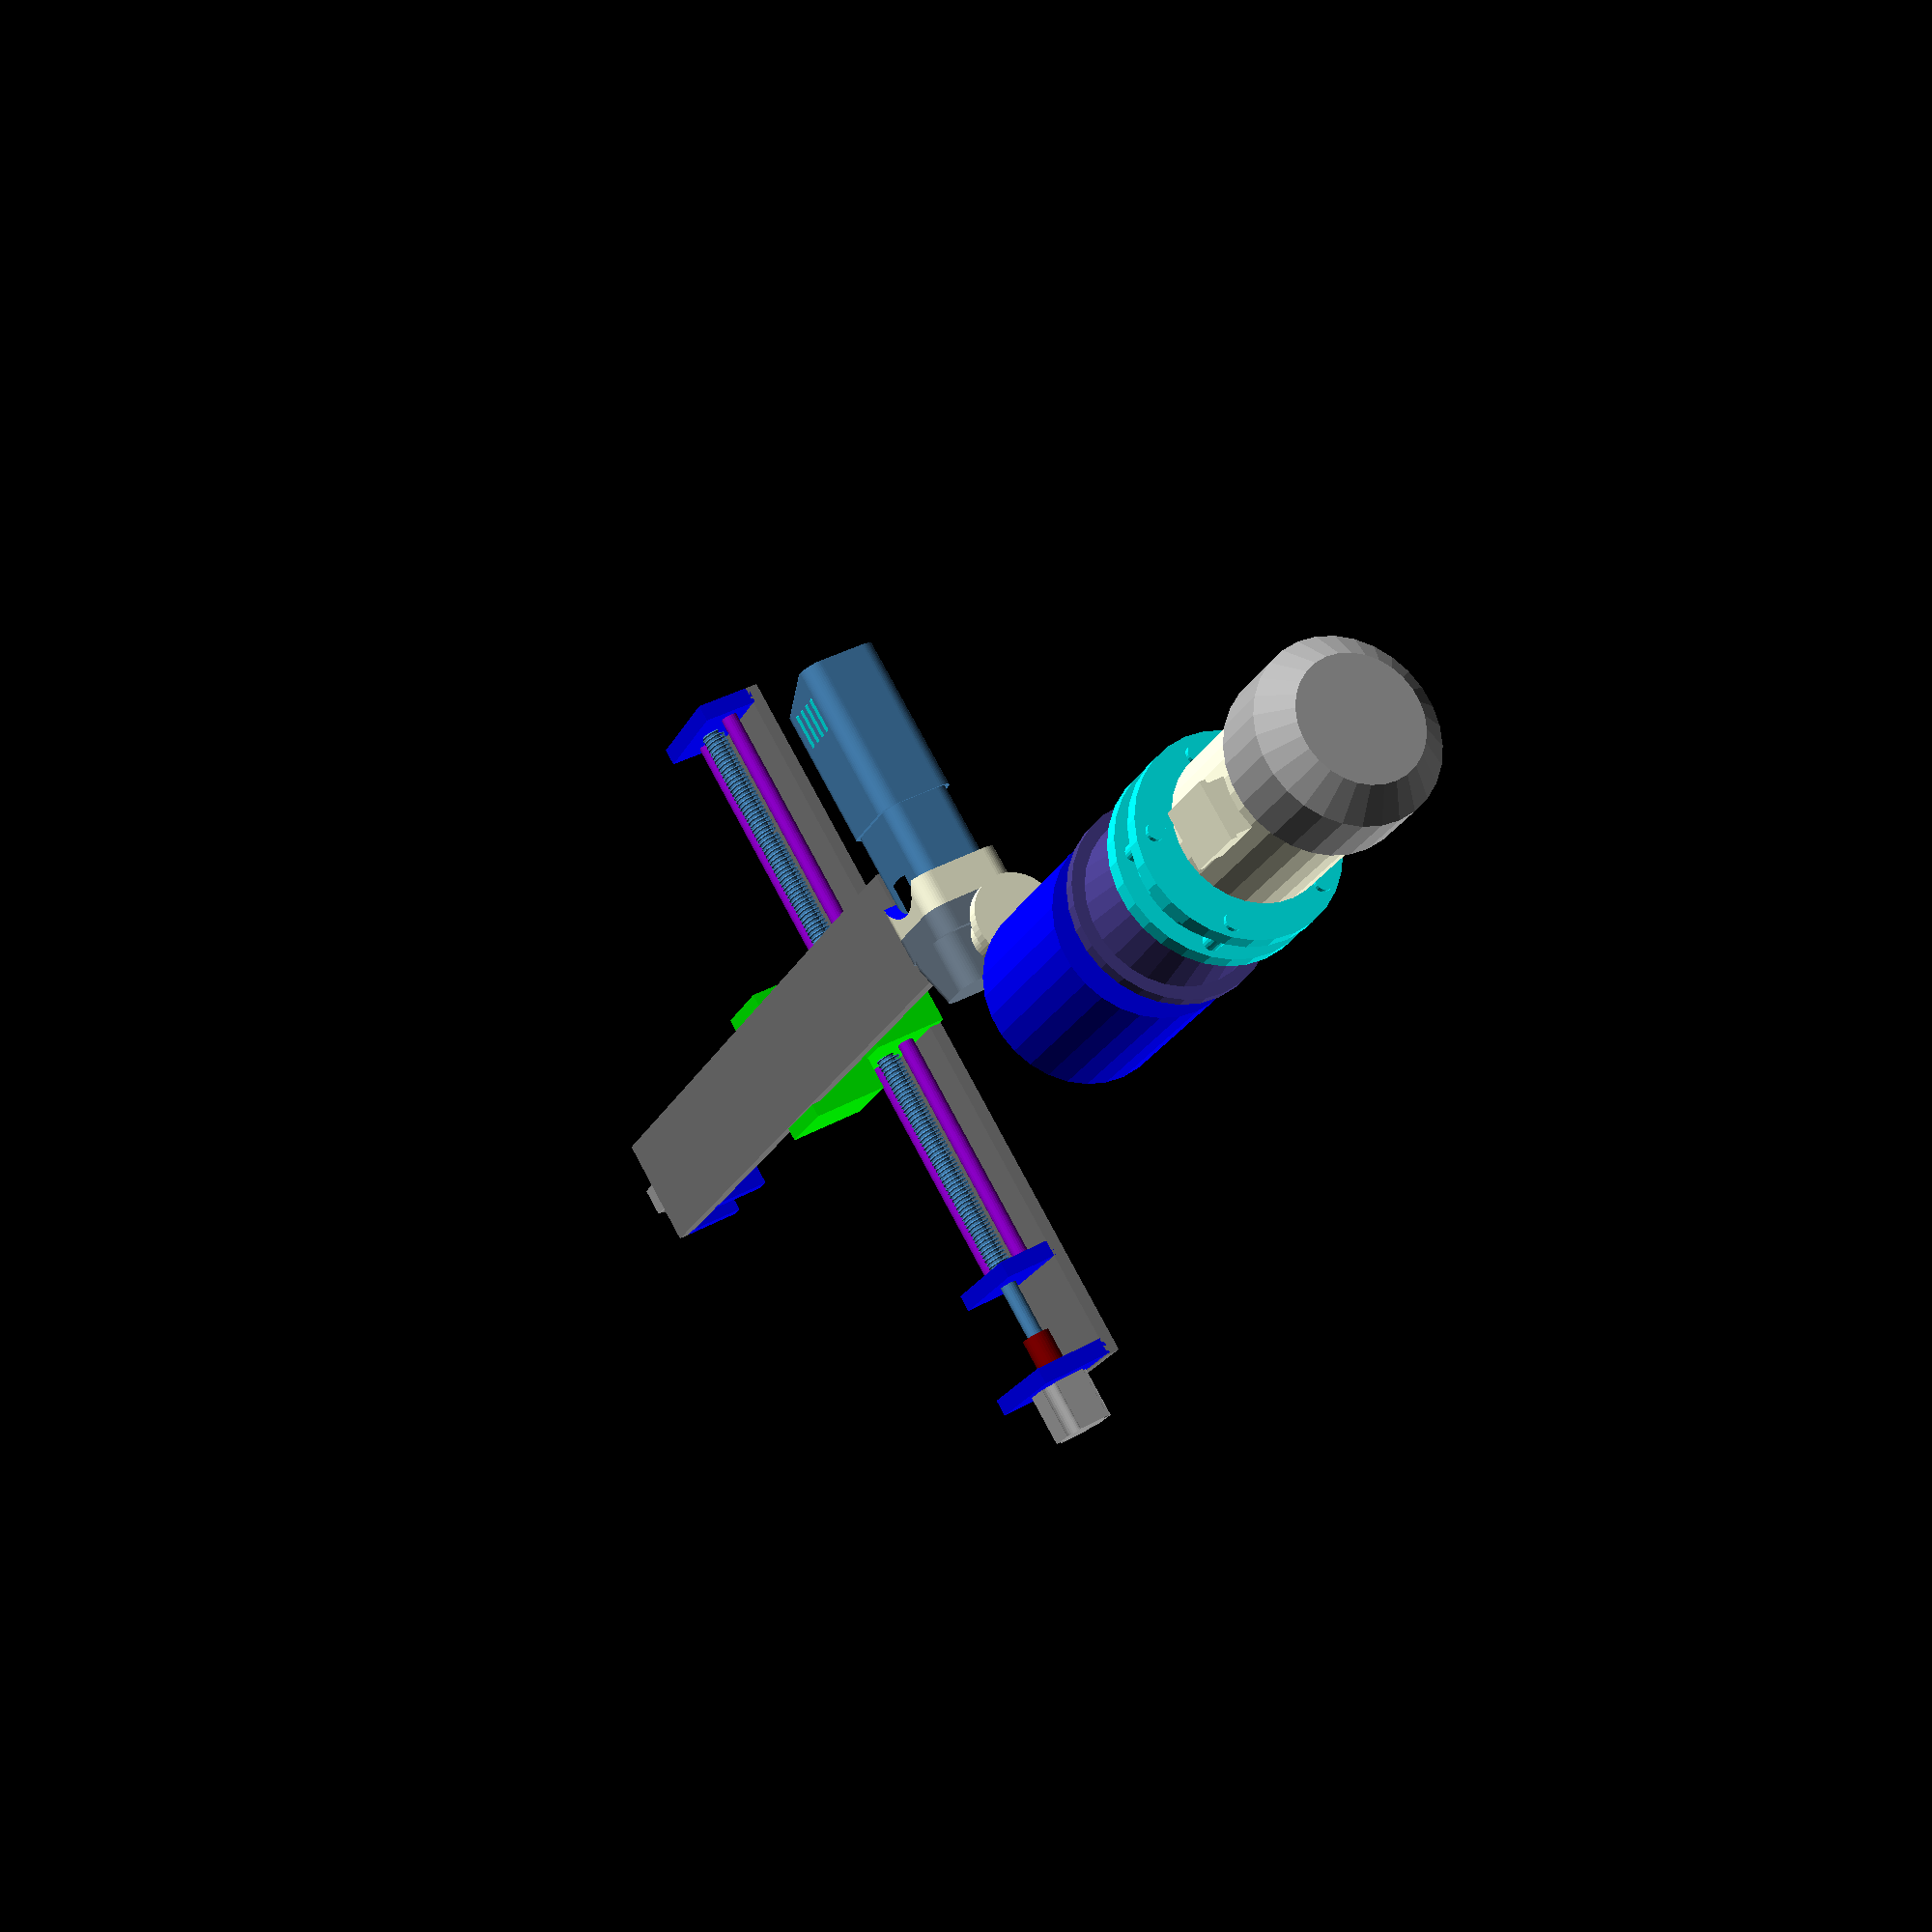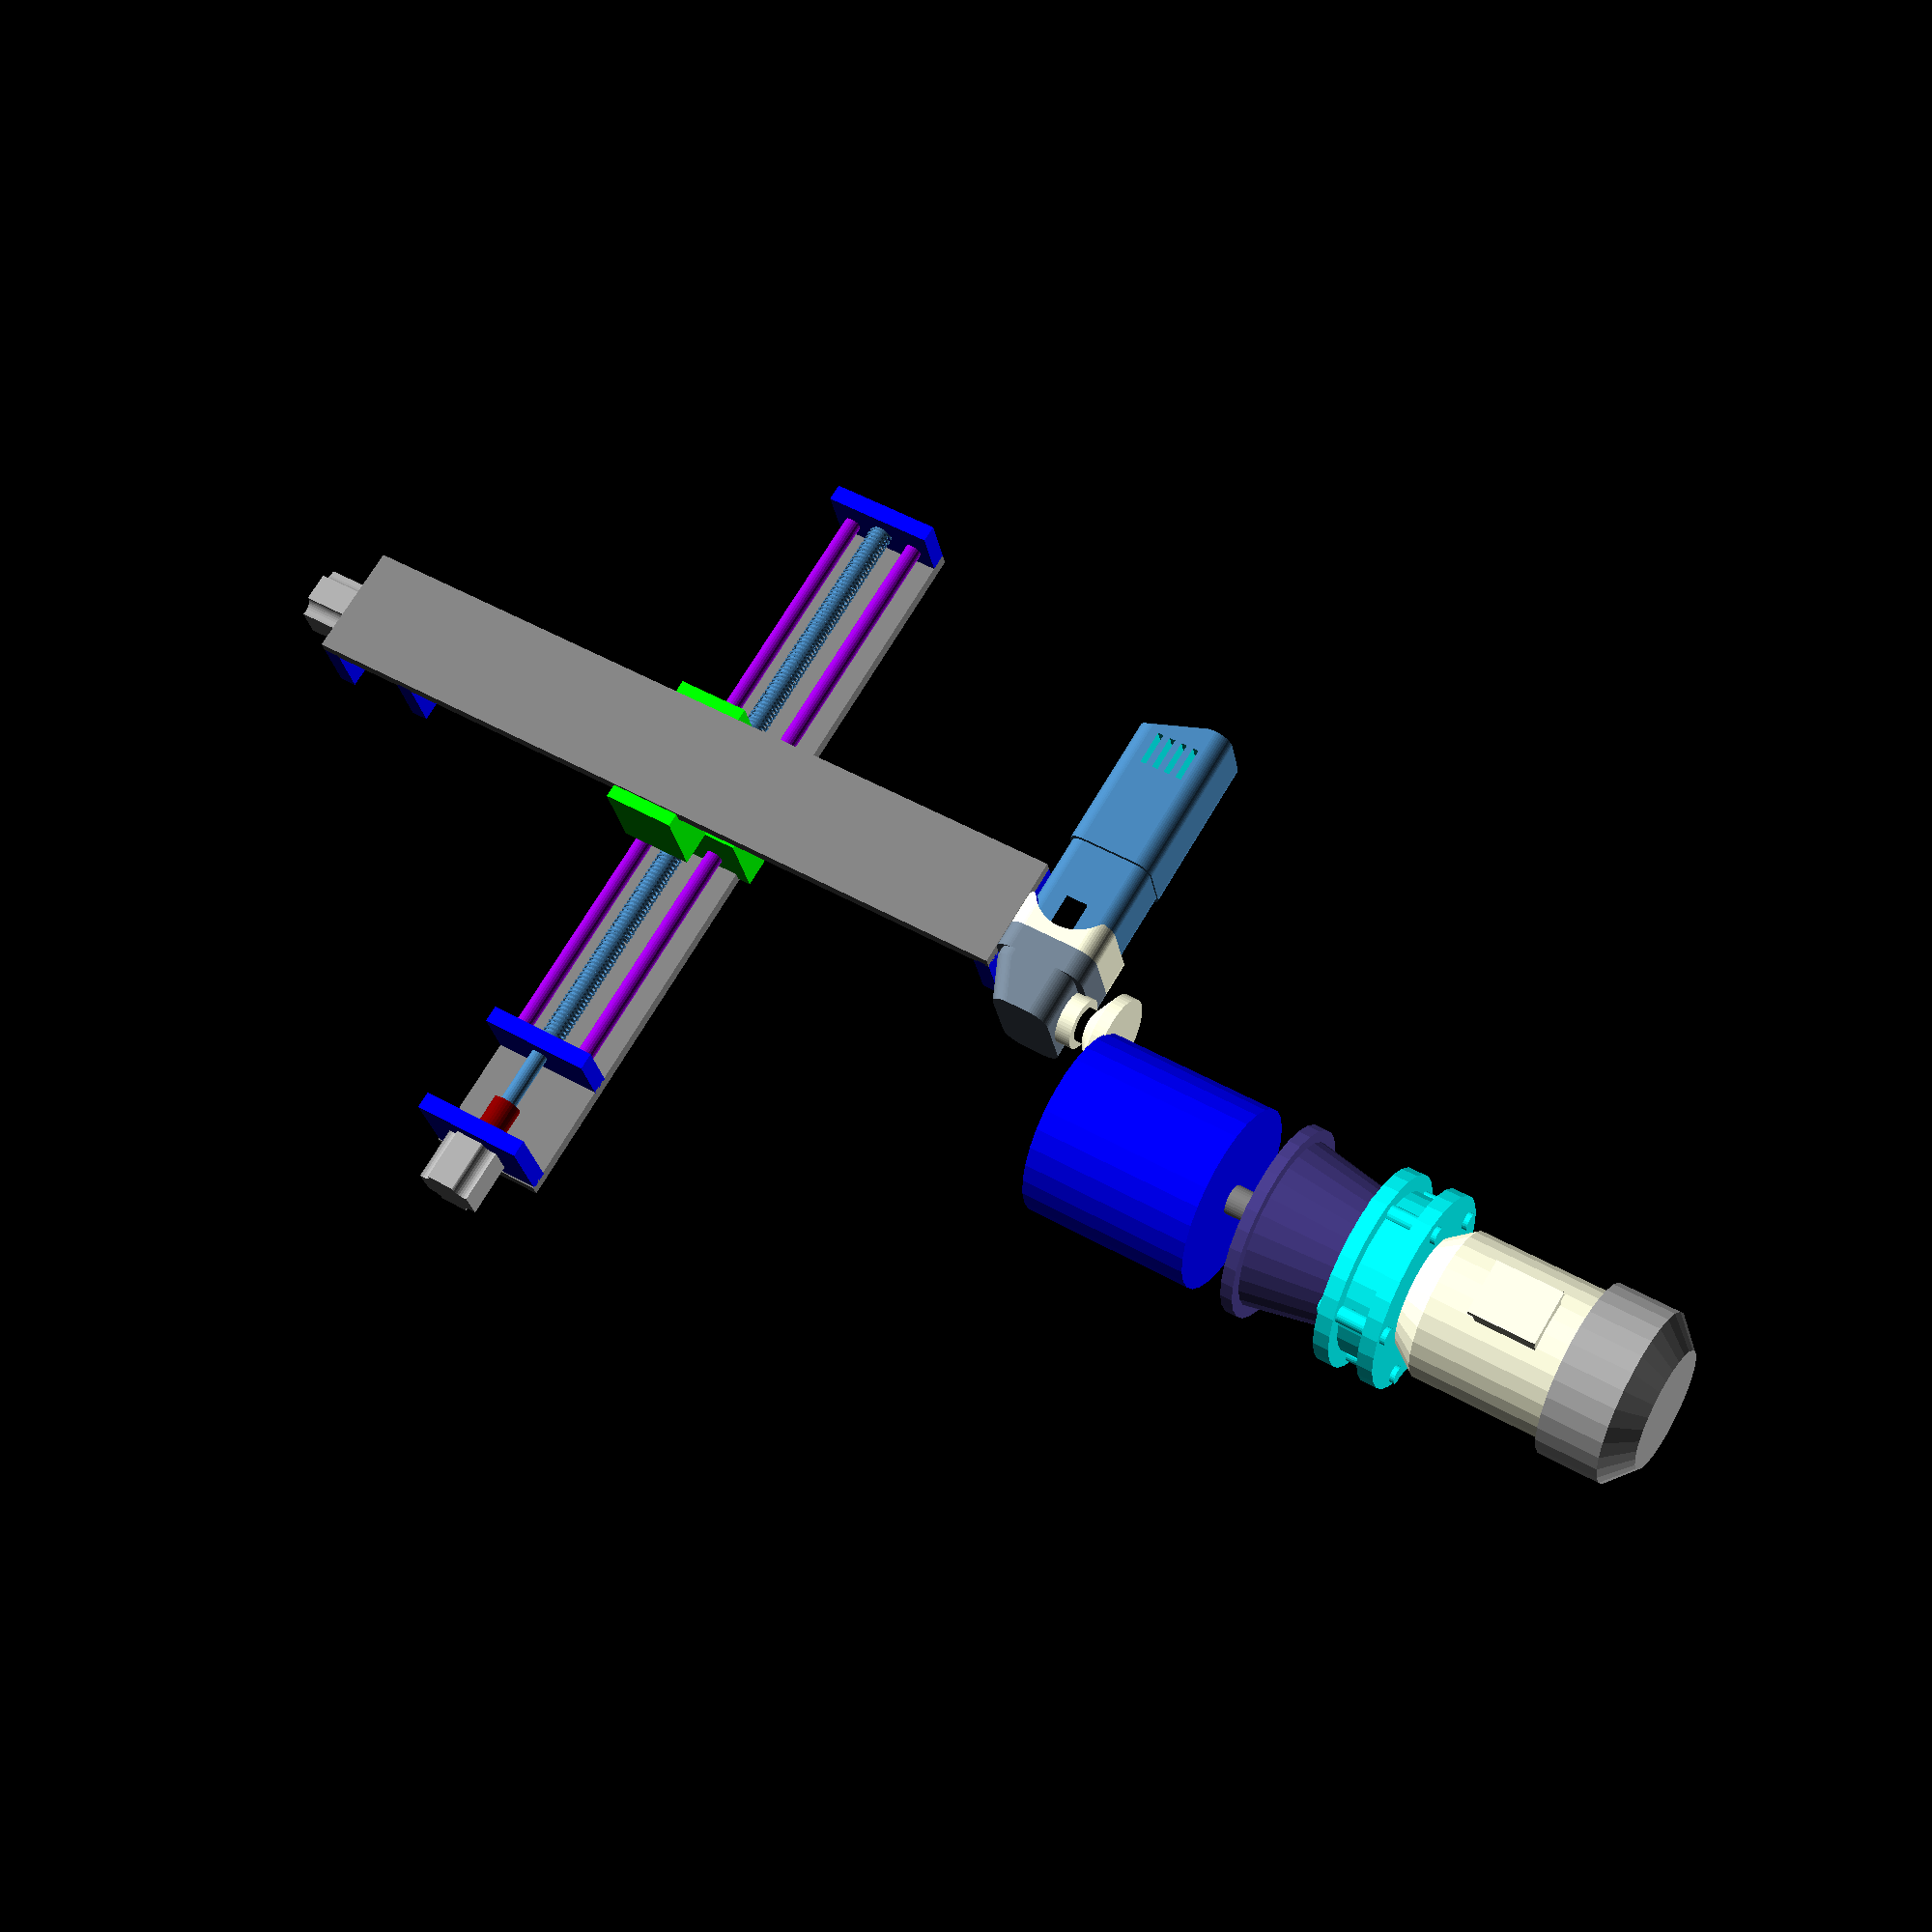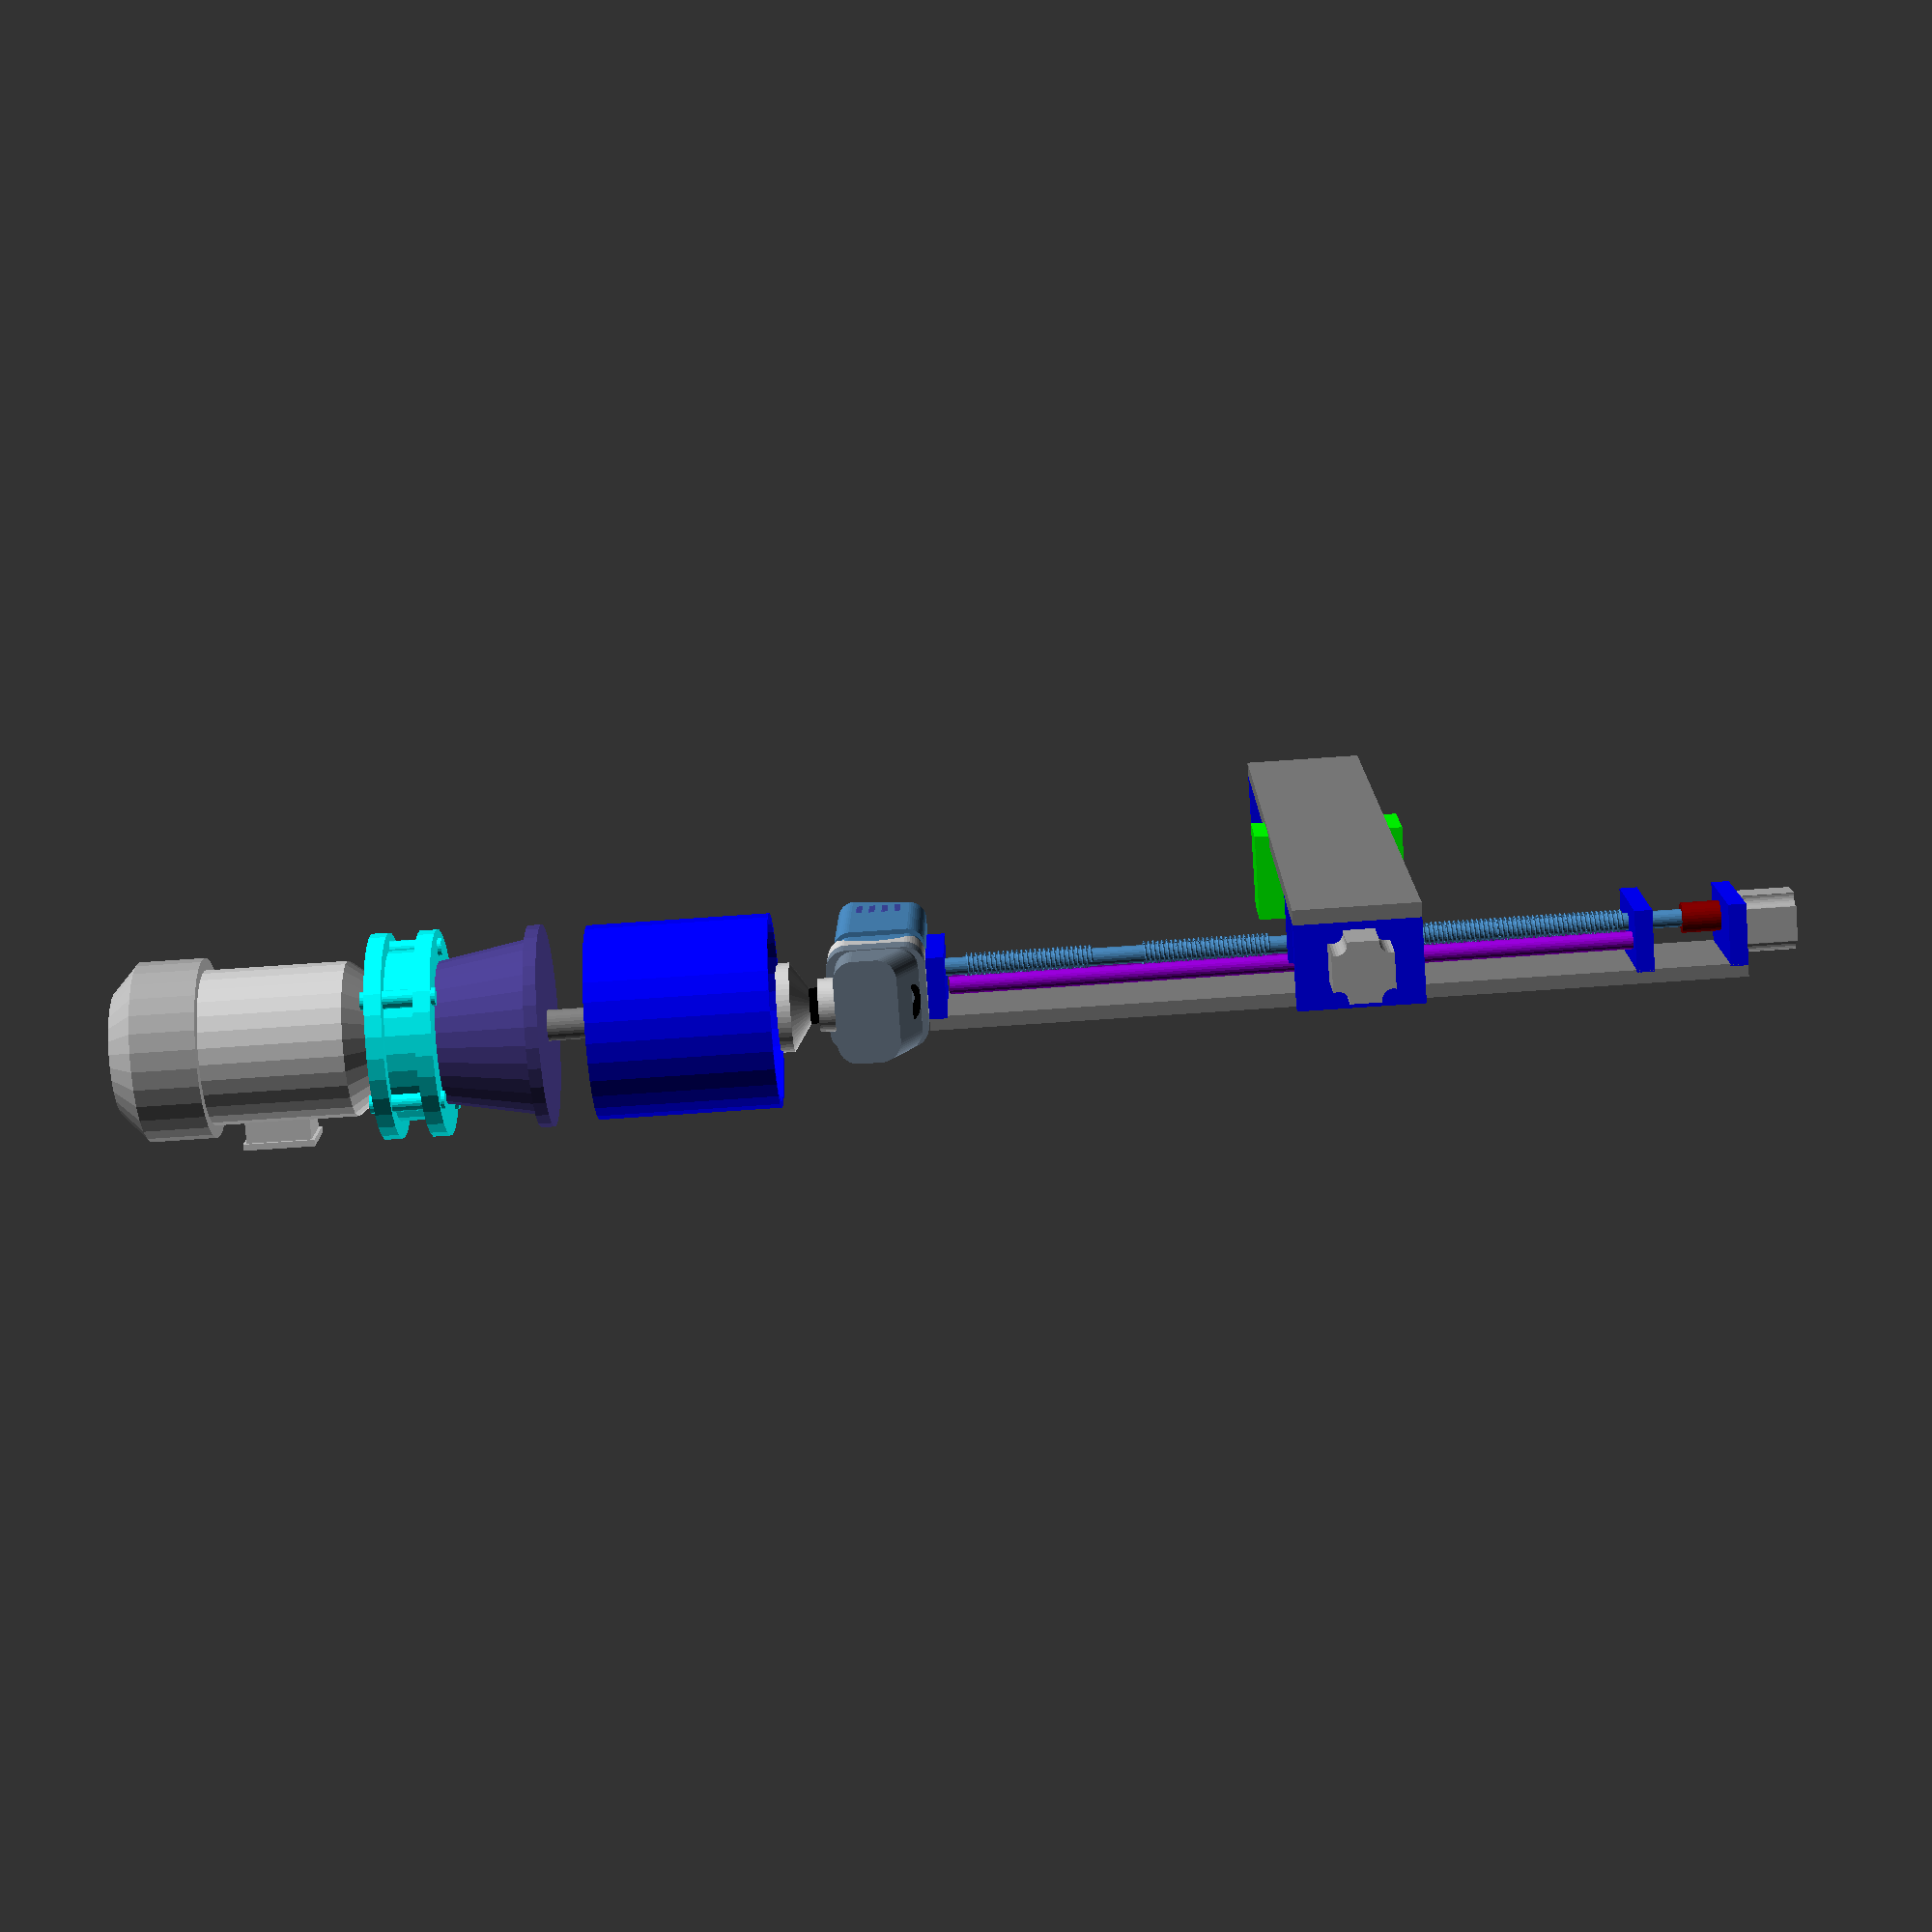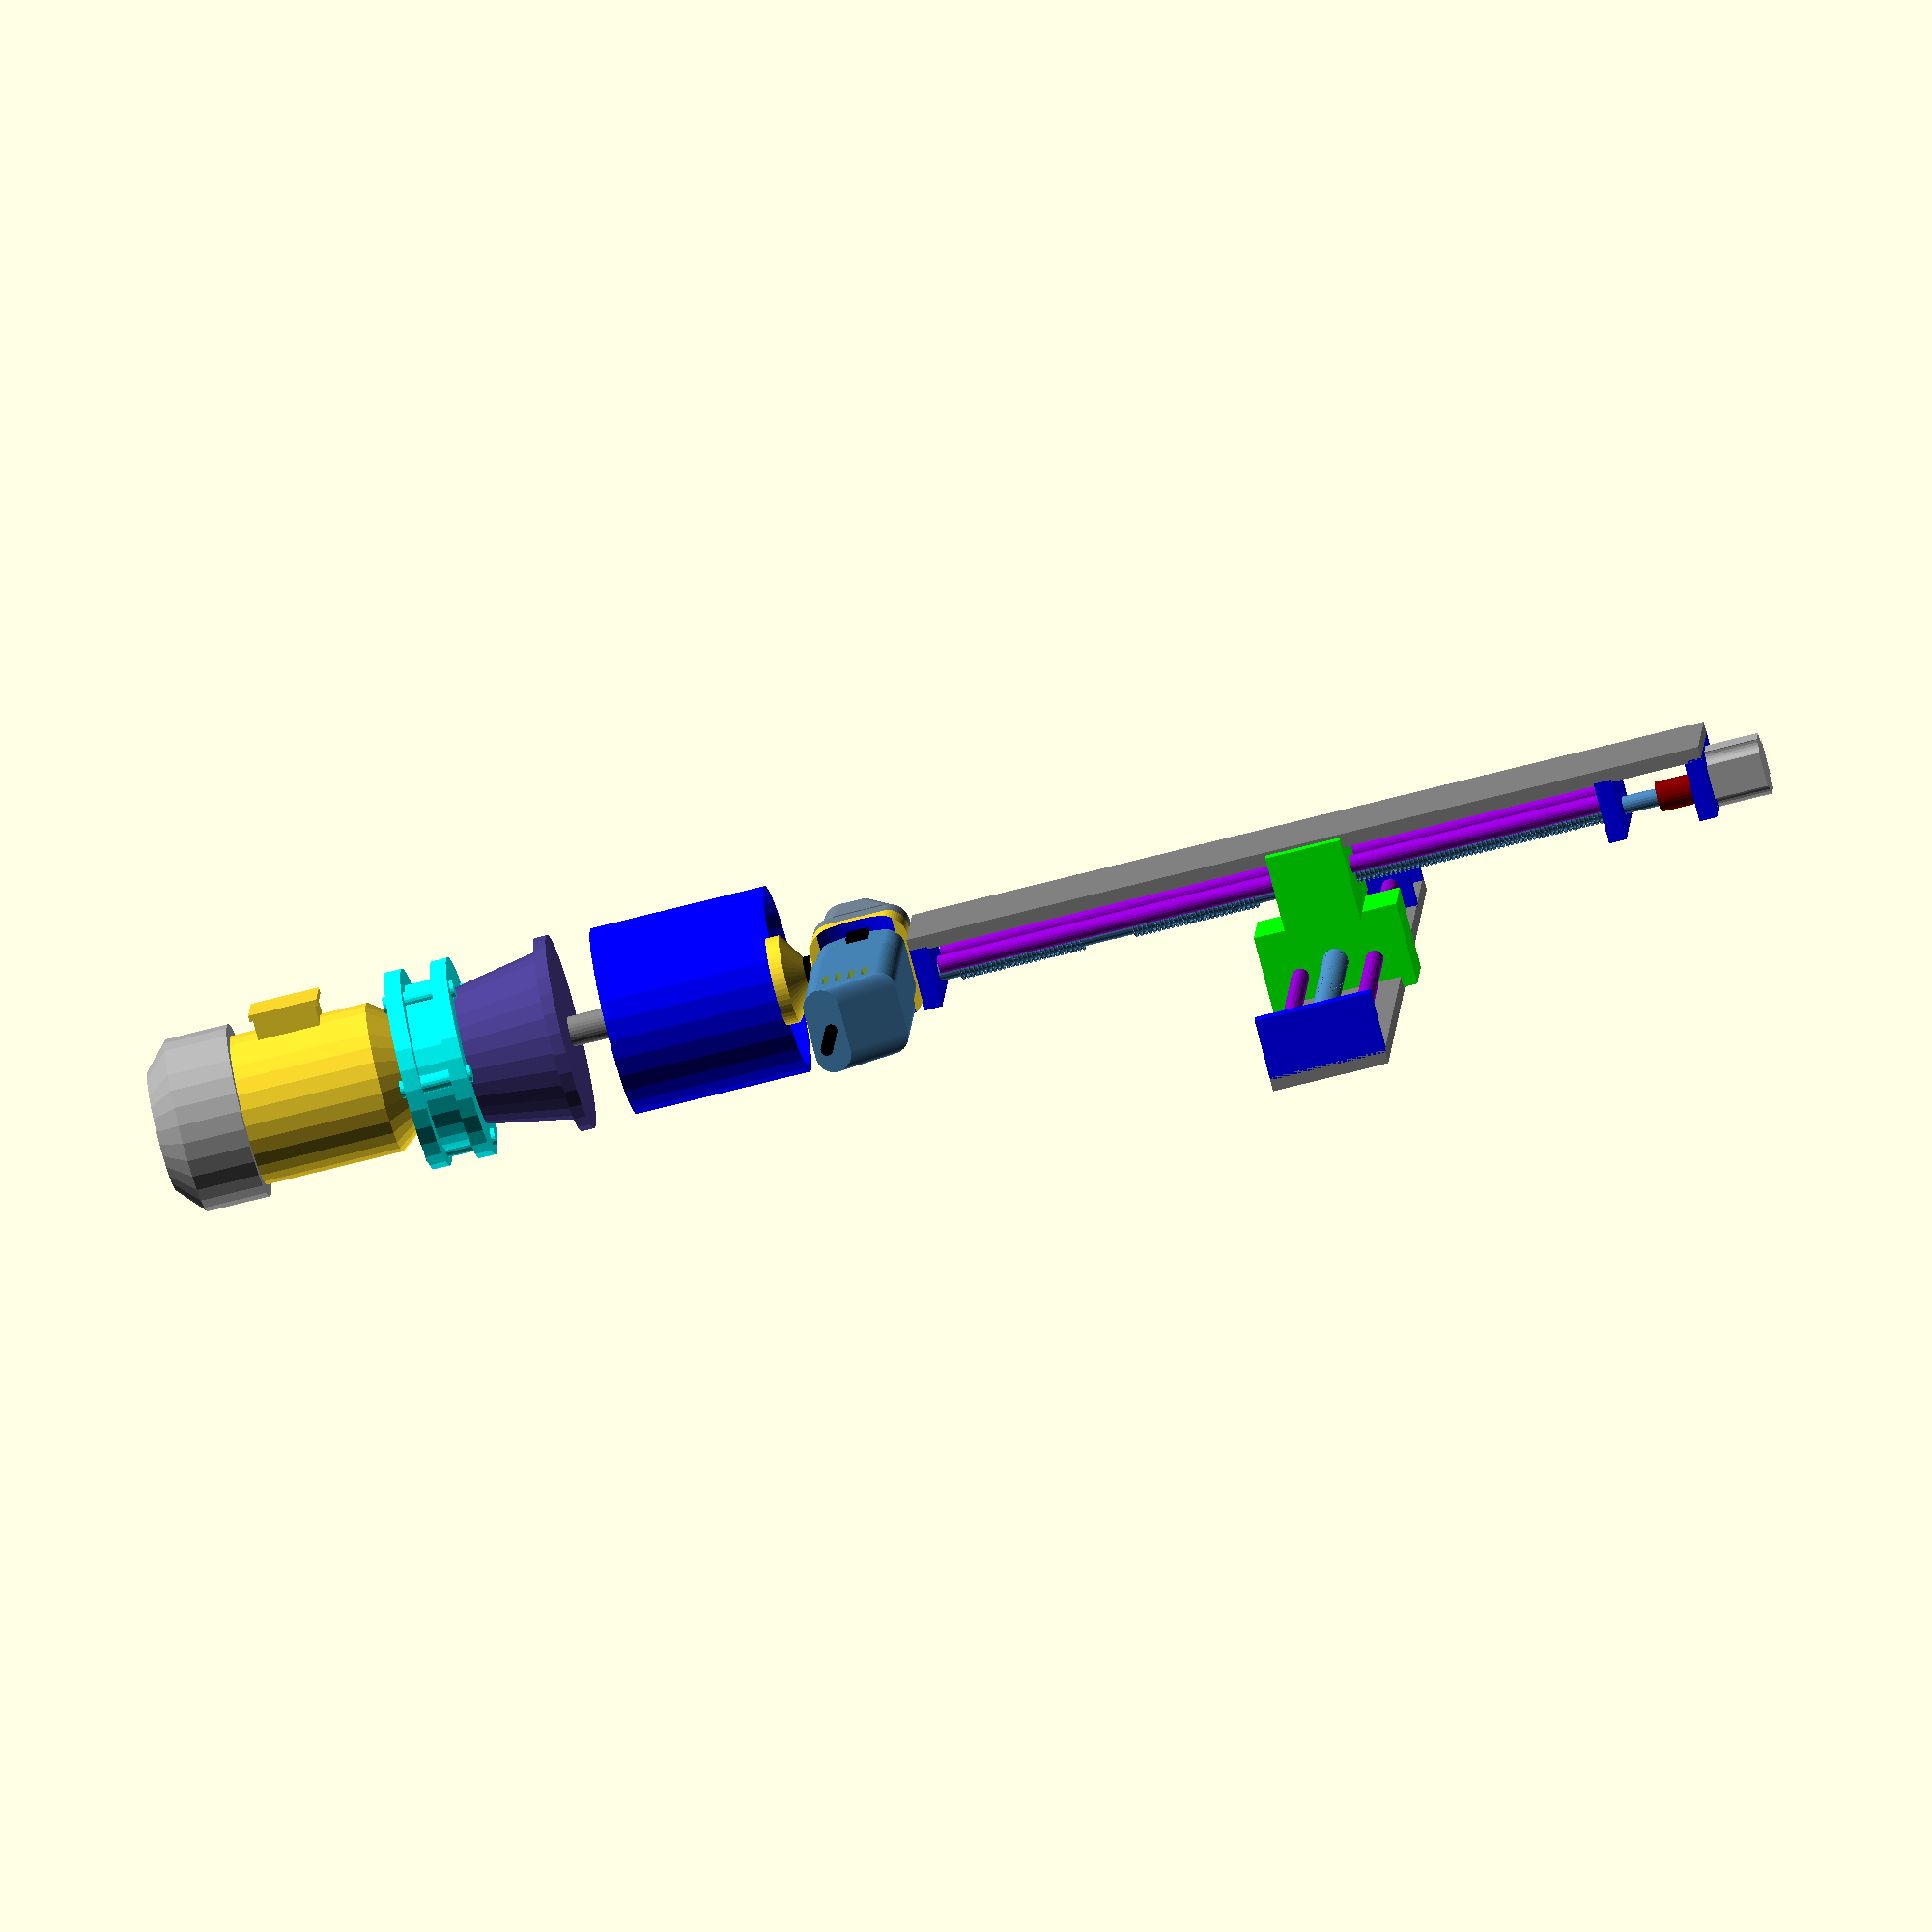
<openscad>
rotate([90,0,90]) 
{
{
color("Gray") cube([640,93,11],true);
color("Lime") translate([20,0,30])
cube([60,115,66],true);
color("Blue") translate([313,0,28])
cube([14,93,49],true);
color("Blue") translate([-220,0,28])
cube([14,93,49],true);
color("Blue") translate([-312,0,36])
cube([14,93,66],true);
color("DarkViolet")translate([45,30,24])
rotate([0,90,0]) cylinder(540, 7, 7, center=true);
color("DarkViolet")translate([45,-30,24])
rotate([0,90,0]) cylinder(540, 7, 7, center=true);
color("SteelBlue")translate([10,0,32])
rotate([0,90,0]) cylinder(600, 7, 7, center=true);
r=9;
for(g=[0:1:9998])
 color("SteelBlue") rotate([0,90,0]) translate([-30,0,205]) translate([cos(g)*r,sin(g)*r,(g)/100])
 rotate(a=[93,0,g])
 cylinder(1,1,1,center=true,sin=3);
r=9;
for(g=[0:1:9998])
 color("SteelBlue") rotate([0,90,0]) translate([-30,0,105]) translate([cos(g)*r,sin(g)*r,(g)/100])
 rotate(a=[93,0,g])
 cylinder(1,1,1,center=true,sin=3);
r=9;
for(g=[0:1:9998])
 color("SteelBlue") rotate([0,90,0]) translate([-30,0,5]) translate([cos(g)*r,sin(g)*r,(g)/100])
 rotate(a=[93,0,g])
 cylinder(1,1,1,center=true,sin=3);
r=9;
for(g=[0:1:9998])
 color("SteelBlue") rotate([0,90,0]) translate([-30,0,-110]) translate([cos(g)*r,sin(g)*r,(g)/100])
 rotate(a=[93,0,g])
 cylinder(1,1,1,center=true,sin=3);
r=9;
for(g=[0:1:9998])
 color("SteelBlue") rotate([0,90,0]) translate([-30,0,-210]) translate([cos(g)*r,sin(g)*r,(g)/100])
 rotate(a=[93,0,g])
 cylinder(1,1,1,center=true,sin=3);
color("Maroon")translate([-290,0,32])
rotate([0,90,0]) cylinder(30, 12, 12, center=true);
difference( ){
color("DarkGray") translate([-340,0,34])
cube([45,45,45],true);
    color("DarkGray")translate([-340,-19,55])
rotate([0,90,0]) cylinder(60, 8, 8, center=true);
    color("DarkGray")translate([-340,-19,13])
rotate([0,90,0]) cylinder(60, 8, 8, center=true);
    color("DarkGray")translate([-340,20,13])
rotate([0,90,0]) cylinder(60, 8, 8, center=true);
    color("DarkGray")translate([-340,20,55])
rotate([0,90,0]) cylinder(60, 8, 8, center=true);
}

}
rotate([0,180,0]) translate([-40,0,-195])
{
color("Gray") translate([20,0,70]) cube([93,640,11],true);
color("Lime") translate([20,0,100])
cube([115,60,66],true);
color("Blue") translate([20,313,98])
cube([93,14,49],true);
color("Blue") translate([20,240,98])
cube([93,14,49],true);
color("Blue") translate([20,-313,98])
cube([93,14,49],true);
color("DarkViolet")translate([45,-33,95])
rotate([0,90,90]) cylinder(540, 7, 7, center=true);
color("DarkViolet")translate([0,-33,95])
rotate([0,90,90]) cylinder(540, 7, 7, center=true);
color("SteelBlue")translate([20,-10,105])
rotate([0,90,90]) cylinder(600, 7, 7, center=true);
r=9;
for(g=[0:1:9998])
 color("SteelBlue") rotate([0,90,90]) translate([-105,-20,128]) translate([cos(g)*r,sin(g)*r,(g)/100])
rotate(a=[93,0,g])
 cylinder(1,1,1,center=true,sin=3);
r=9;
for(g=[0:1:9998])
 color("SteelBlue") rotate([0,90,90]) translate([-105,-20,30]) translate([cos(g)*r,sin(g)*r,(g)/100])
rotate(a=[93,0,g])
 cylinder(1,1,1,center=true,sin=3);
r=9;
for(g=[0:1:9998])
 color("SteelBlue") rotate([0,90,90]) translate([-105,-20,-150]) translate([cos(g)*r,sin(g)*r,(g)/100])
rotate(a=[93,0,g])
 cylinder(1,1,1,center=true,sin=3);
r=9;
for(g=[0:1:9998])
 color("SteelBlue") rotate([0,90,90]) translate([-105,-20,-290]) translate([cos(g)*r,sin(g)*r,(g)/100])
rotate(a=[93,0,g])
 cylinder(1,1,1,center=true,sin=3);
color("Maroon")translate([20,290,105])
rotate([0,90,90]) cylinder(30, 12, 12, center=true);
rotate([0,0,90]) translate([680,-20,65])
difference( ){
color("DarkGray") translate([-340,0,34])
cube([45,45,45],true);
    color("DarkGray")translate([-340,-19,55])
rotate([0,90,0]) cylinder(60, 8, 8, center=true);
    color("DarkGray")translate([-340,-19,13])
rotate([0,90,0]) cylinder(60, 8, 8, center=true);
    color("DarkGray")translate([-340,20,13])
rotate([0,90,0]) cylinder(60, 8, 8, center=true);
    color("DarkGray")translate([-340,20,55])
rotate([0,90,0]) cylinder(60, 8, 8, center=true);
}
}
rotate([90,0,180]) translate([-110,100,-370])scale([0.7,0.7,0.7])
{
   $fn=50;
    translate([30,0,0])
difference() {
color( "SteelBlue")
minkowski()
{
difference() {
cube([103,55,65],true);
rotate([180,-70,0]) translate([0,0,-68])
cube([103,60,65],true);
}
translate([-140,8,14]) rotate([0,90,0]) cylinder(80,20,20);
}
translate([-140,0,-11]) cube([40,150,7],true);
translate([-140,0,4]) cube([40,150,7],true);
translate([-140,0,19]) cube([40,150,7],true);
translate([-140,0,34]) cube([40,150,7],true);
}
color( "SteelBlue")
minkowski()
{
    cube([100,48,65],true);
translate([60,8,14])rotate([0,90,0]) cylinder(30,18,18);
}
difference() {
minkowski()
{
    cube([30,70,65],true);
translate([120,8,14])rotate([0,90,0]) cylinder(10,23,23);
}
color( "Blue") translate([80,90,14])
rotate([90,0,0]) cylinder(400,50,50);
}
color( "SlateGray")minkowski()
{
    cube([30,70,65],true);
translate([160,8,14])rotate([0,90,0]) cylinder(0.5,23,23);
}
difference() {
translate([70,8,14])color( "SlateGray")minkowski()
{
difference() {
    cube([50,70,65],true);
rotate([180,25,0]) translate([0,5,-36])
cube([90,90,65],true);
}
translate([130,1,10])rotate([0,90,0]) cylinder(10,23,23);
}
color( "Black") translate([185,8,37]) rotate([0,45,0]) cylinder(25,20,20);
}
translate([200,5,-50]) cylinder(20,30,30);
color( "Black")translate([110,50,15])cube([40,10,25],true);
color( "Black") translate([-260,8,-14]) rotate([0,90,0]) cylinder(103,7,7);
color( "Black")translate([200,5,-60]) cylinder(10,20,20);
translate([200,5,-80]) cylinder(20,50,20);
translate([200,5,-95]) cylinder(15,50,50);
}
rotate([90,0,0])translate([-100,90,920])
{color("DarkGray")cylinder(20,69.5,48);
color("DarkGray")translate([0,0,-50])cylinder(50,69.5,69.5);
translate([0,0,-160])cylinder(110,60,60);
translate([0,0,-180])cylinder(20,45,60);
color("Aqua")
{
translate([0,0,-193])cylinder(13,79.5,79.5);
translate([0,0,-218])cylinder(25,66,66);
translate([0,0,-230])cylinder(13,79.5,79.5);
translate([65,0,-233])cylinder(57,7,7);
translate([25,60,-233])cylinder(57,7,7);
translate([-55,40,-233])cylinder(57,7,7);
translate([-55,-40,-233])cylinder(57,7,7);
translate([10,-65,-233])cylinder(57,7,7);
}
color("DarkSlateBlue")translate([0,0,-300])cylinder(70,68,55);
color("DarkSlateBlue")translate([0,0,-310])cylinder(10,78,78);
color("Gray")translate([0,0,-345])cylinder(35,12,12);

translate([0,65,-98])cube([40,20,50],true);
translate([0,75,-98])cube([45,5,55],true);
difference() {
color("Blue")translate([0,0,-485])cylinder(140,75,75);
color("Blue")translate([0,0,-505])cylinder(140,70,70);
}
}
}

</openscad>
<views>
elev=202.7 azim=210.4 roll=20.8 proj=p view=wireframe
elev=310.7 azim=287.8 roll=122.2 proj=p view=wireframe
elev=252.4 azim=185.7 roll=266.0 proj=p view=wireframe
elev=67.5 azim=190.6 roll=284.8 proj=o view=solid
</views>
